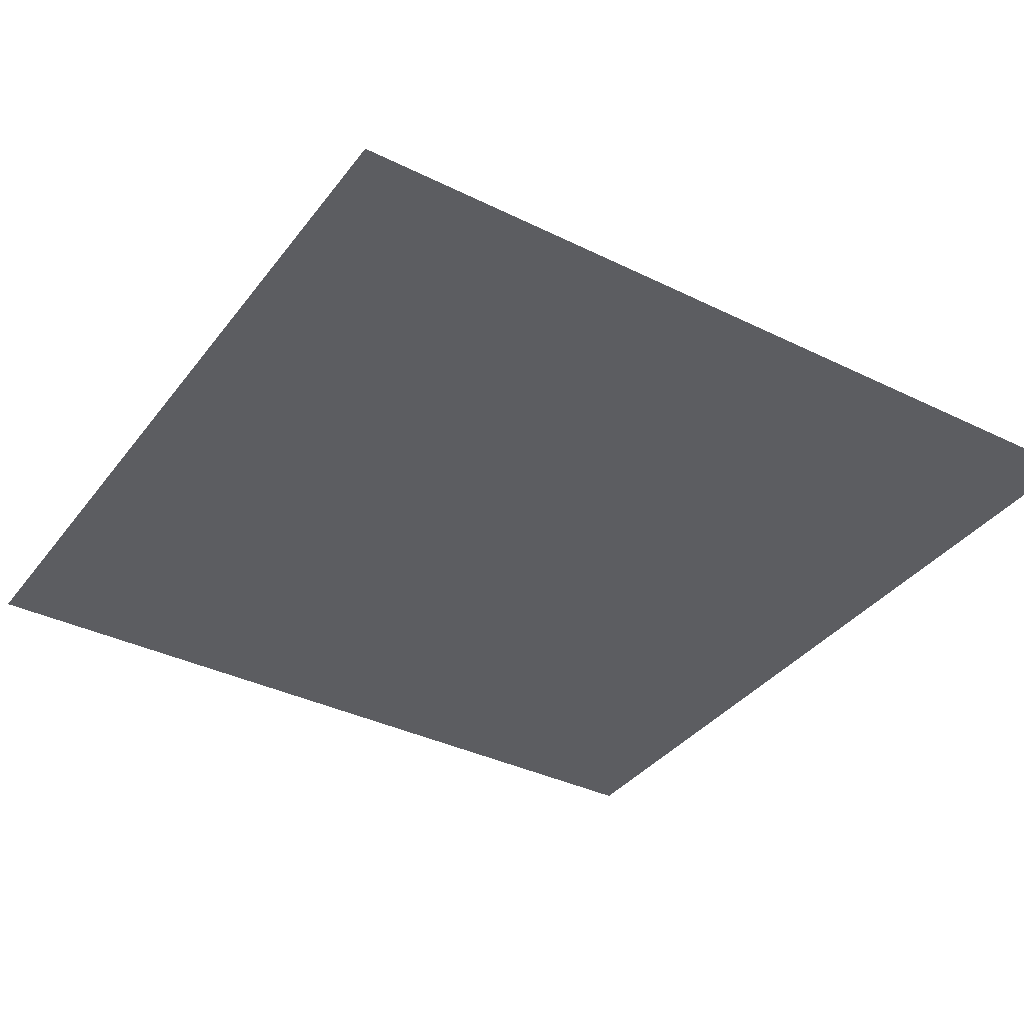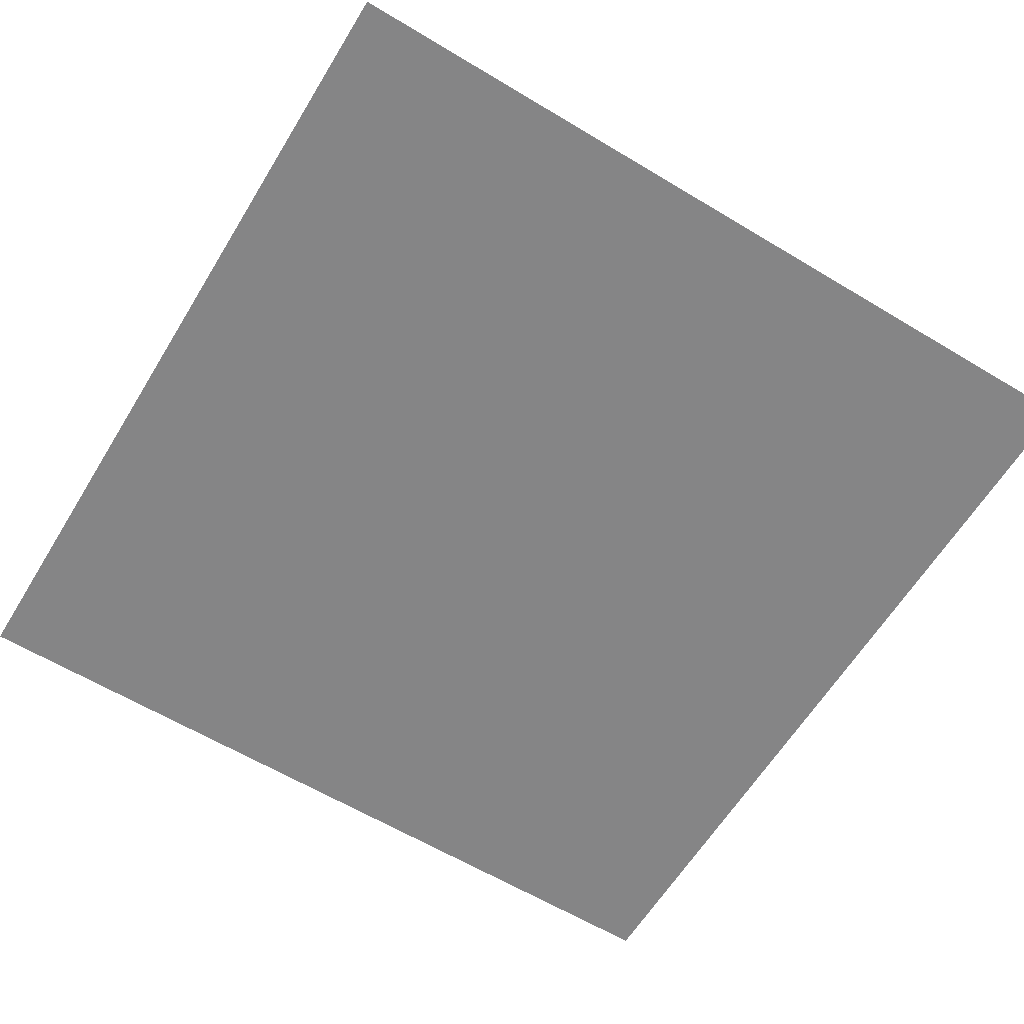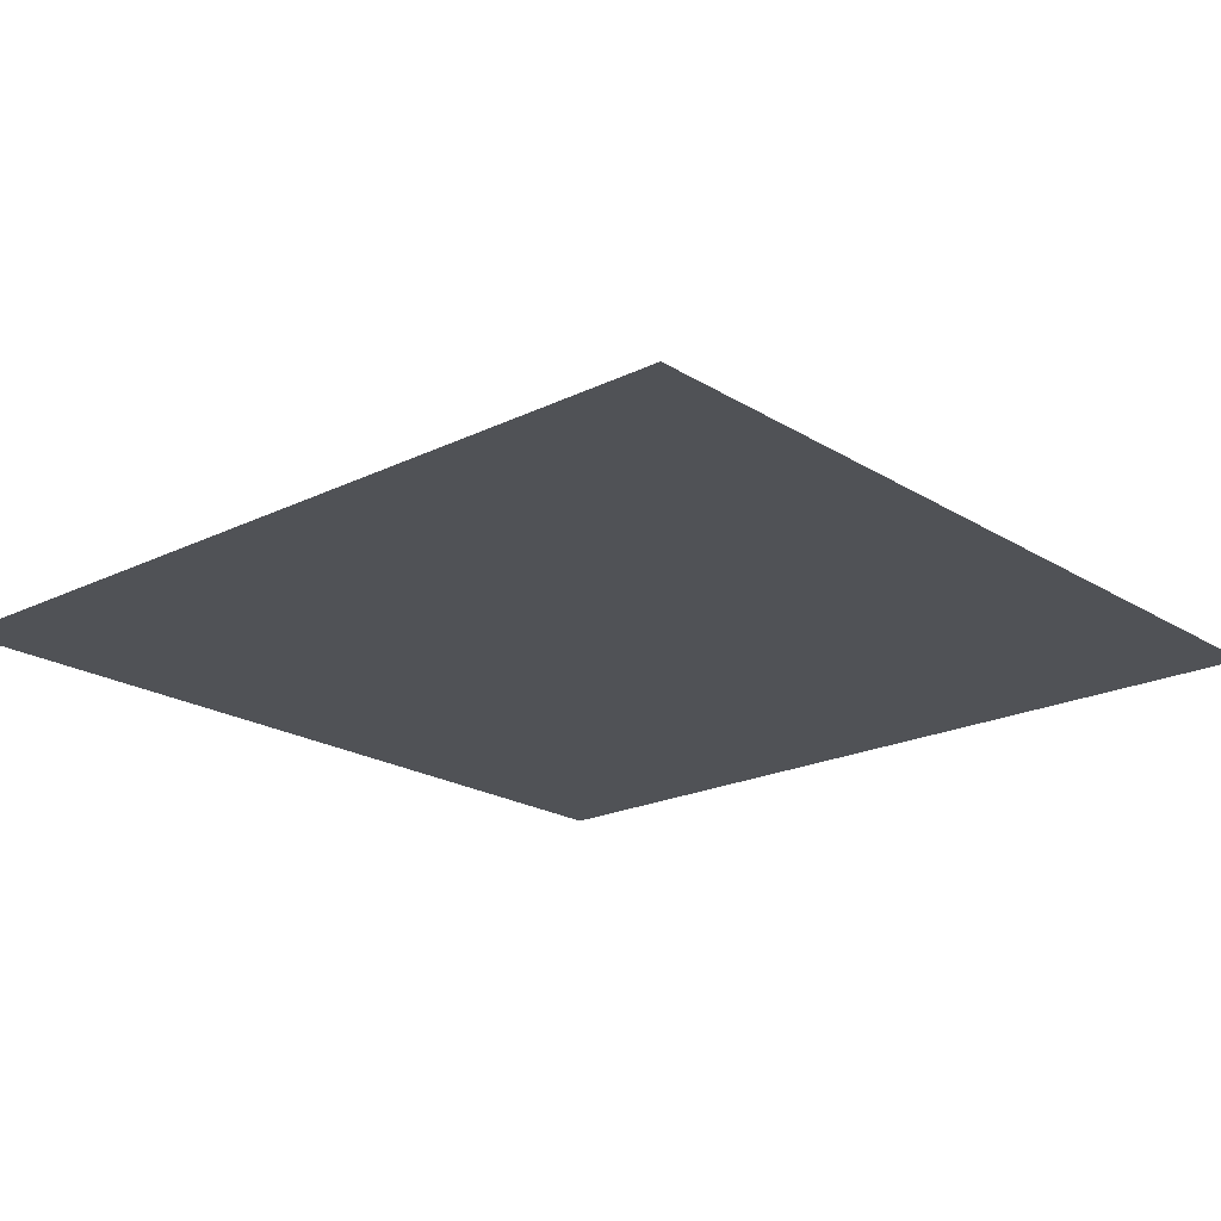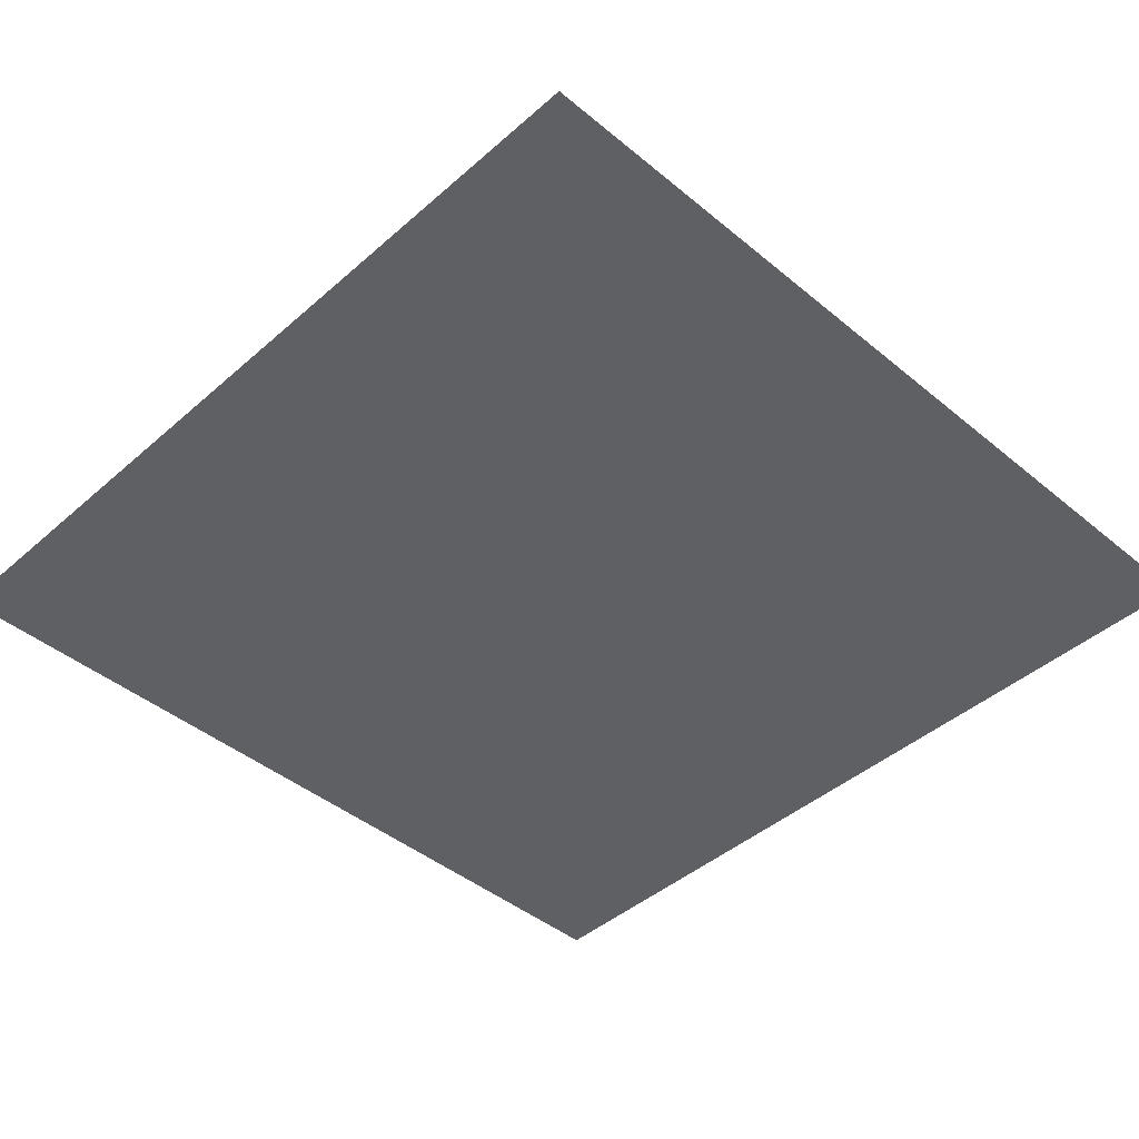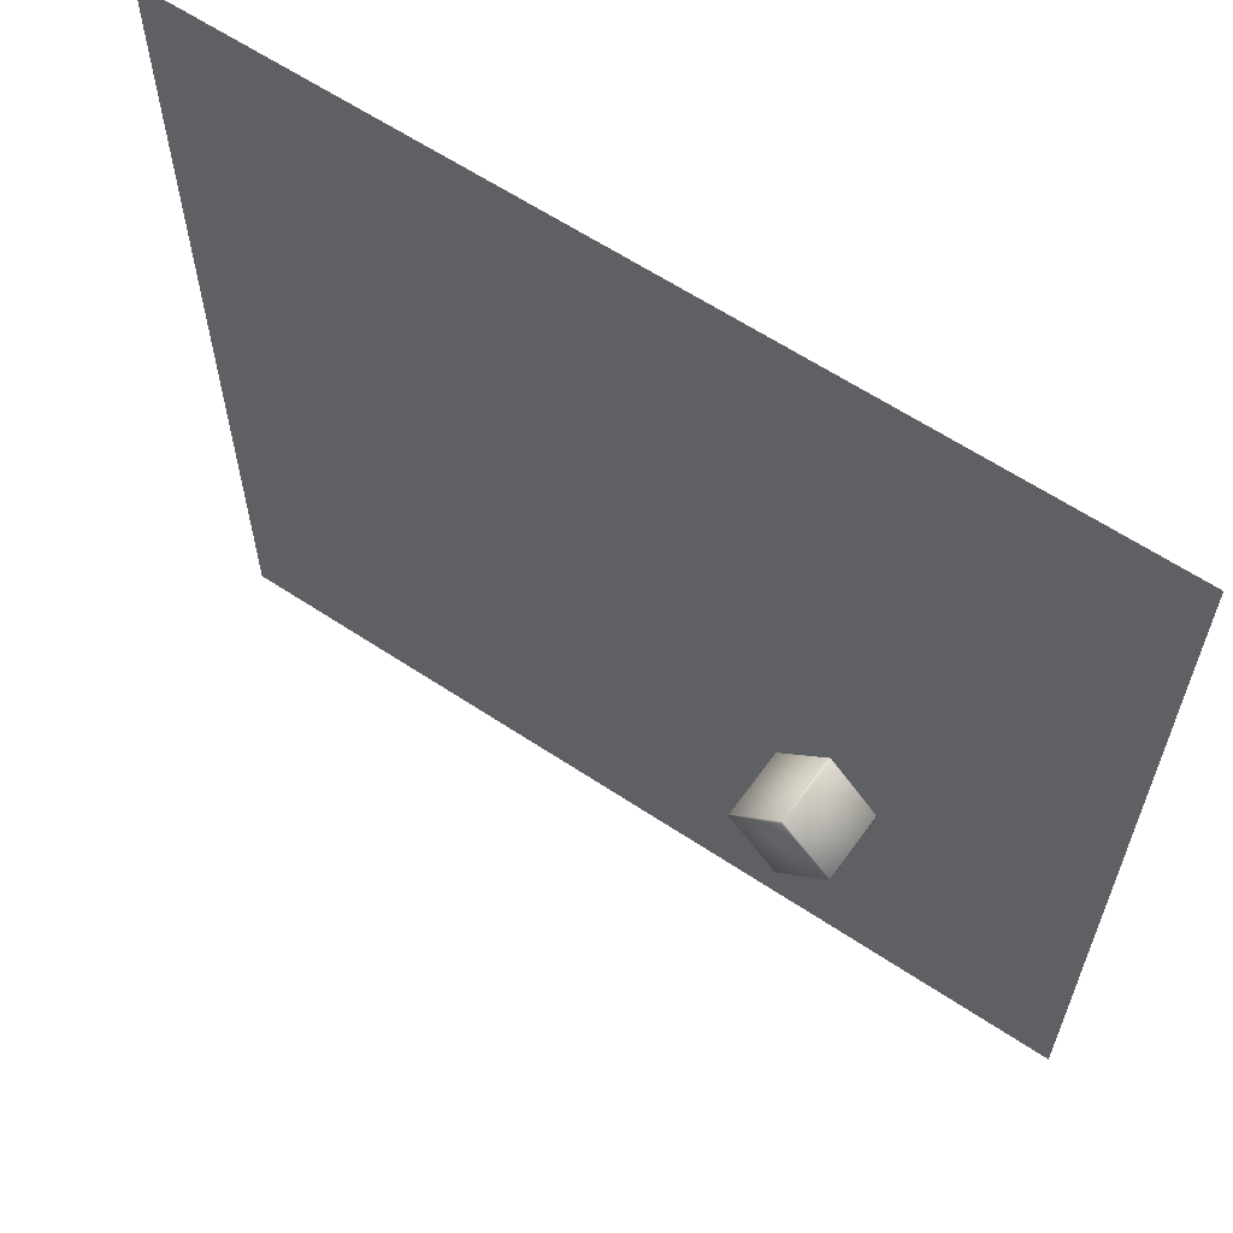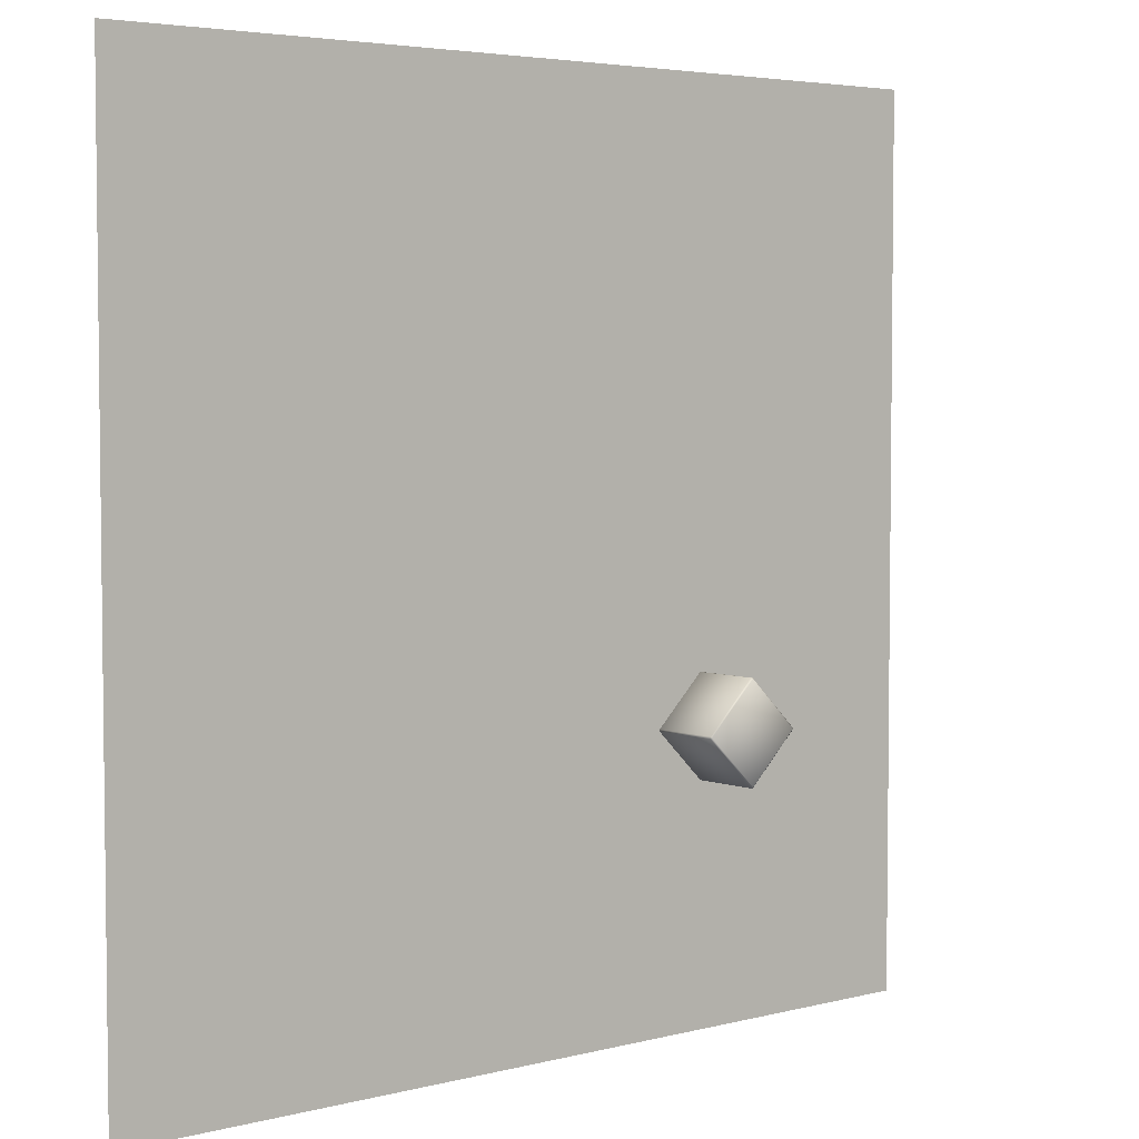
<metadata>
{"format":"obj","ext":"obj","renderer":"f3d","projection":"perspective","resolution":1024,"background":"white","views":[{"elev":-36.8,"azim":-32.5,"up":"+Y"},{"elev":-61.9,"azim":-121.4,"up":"+Y"},{"elev":-20.6,"azim":131.6,"up":"+Y"},{"elev":-43.6,"azim":-44.2,"up":"+Y"},{"elev":62.1,"azim":-146.0,"up":"+Z"},{"elev":4.3,"azim":140.0,"up":"+Z"}]}
</metadata>
<code>
o Cube
v -3.767 2.027 -4.286
v -3.74 1.986 -4.258
v -3.74 1.987 -4.315
v -5.154 2.035 -5.672
v -5.124 2.074 -5.644
v -5.097 2.034 -5.672
v -3.787 0.06772 -4.334
v -3.787 0.06716 -4.277
v -3.817 0.02816 -4.306
v -5.145 0.1148 -5.691
v -5.174 0.07521 -5.663
v -5.201 0.1162 -5.691
v -5.124 2.048 -2.928
v -5.154 2.008 -2.901
v -5.097 2.007 -2.901
v -6.511 2.055 -4.258
v -6.482 2.095 -4.286
v -6.511 2.056 -4.314
v -5.201 0.08885 -2.92
v -5.174 0.04844 -2.948
v -5.145 0.08745 -2.92
v -6.558 0.1365 -4.333
v -6.531 0.09549 -4.305
v -6.558 0.1359 -4.277
f 18 4 12 22
f 24 19 14 16
f 11 9 20 23
f 2 15 21 8
f 6 3 7 10
f 1 2 3
f 4 5 6
f 7 8 9
f 10 11 12
f 13 14 15
f 16 17 18
f 19 20 21
f 22 23 24
f 18 22 24 16
f 4 18 17 5
f 3 6 5 1
f 23 20 19 24
f 9 11 10 7
f 13 17 16 14
f 8 21 20 9
f 2 8 7 3
f 22 12 11 23
f 21 15 14 19
f 15 2 1 13
f 12 4 6 10
f 17 13 1 5
o Plane
v -12.19 0 12.19
v 12.19 0 12.19
v -12.19 0 -12.19
v 12.19 0 -12.19
f 25 26 28 27

</code>
